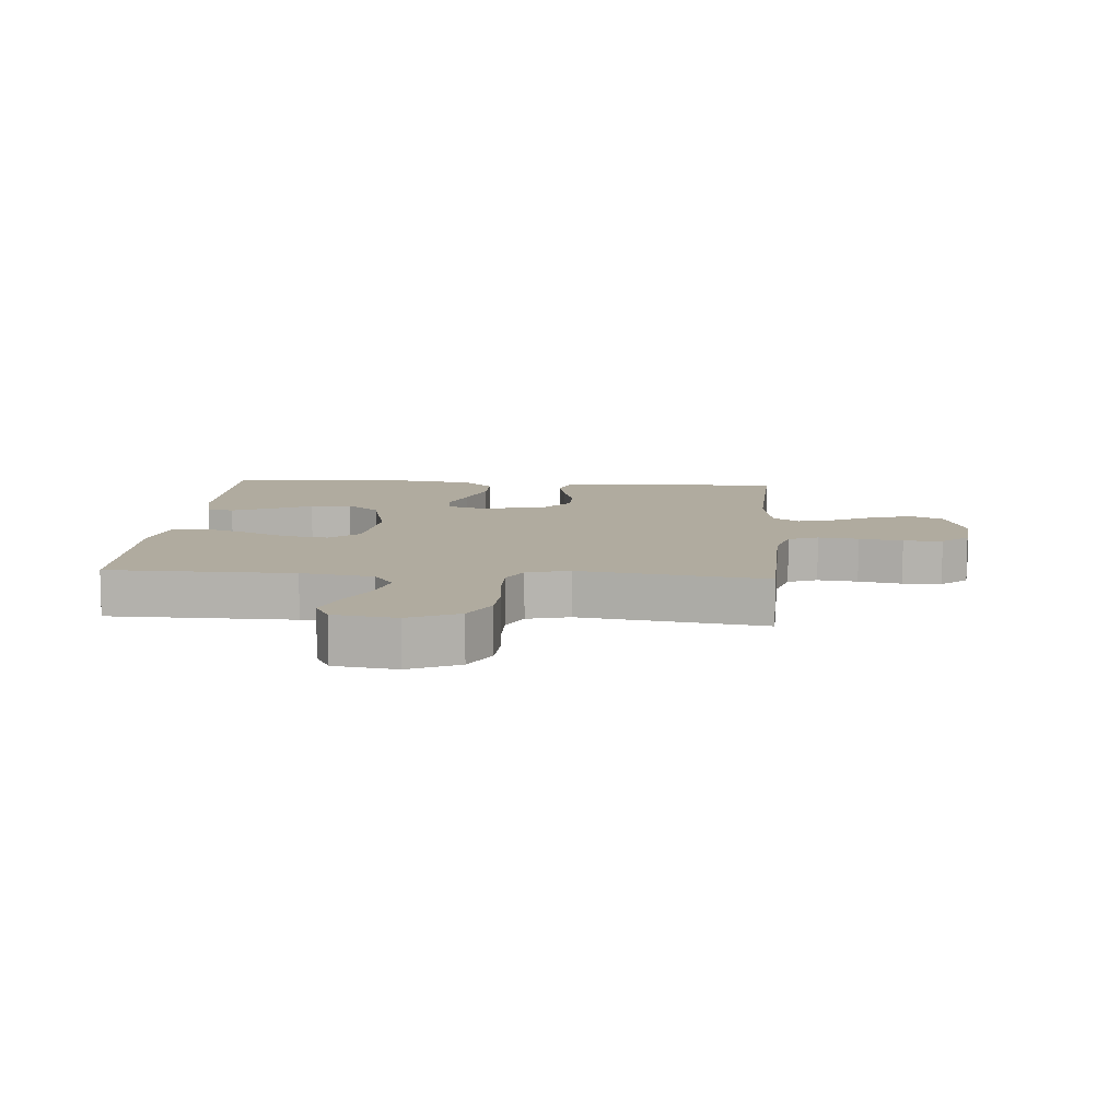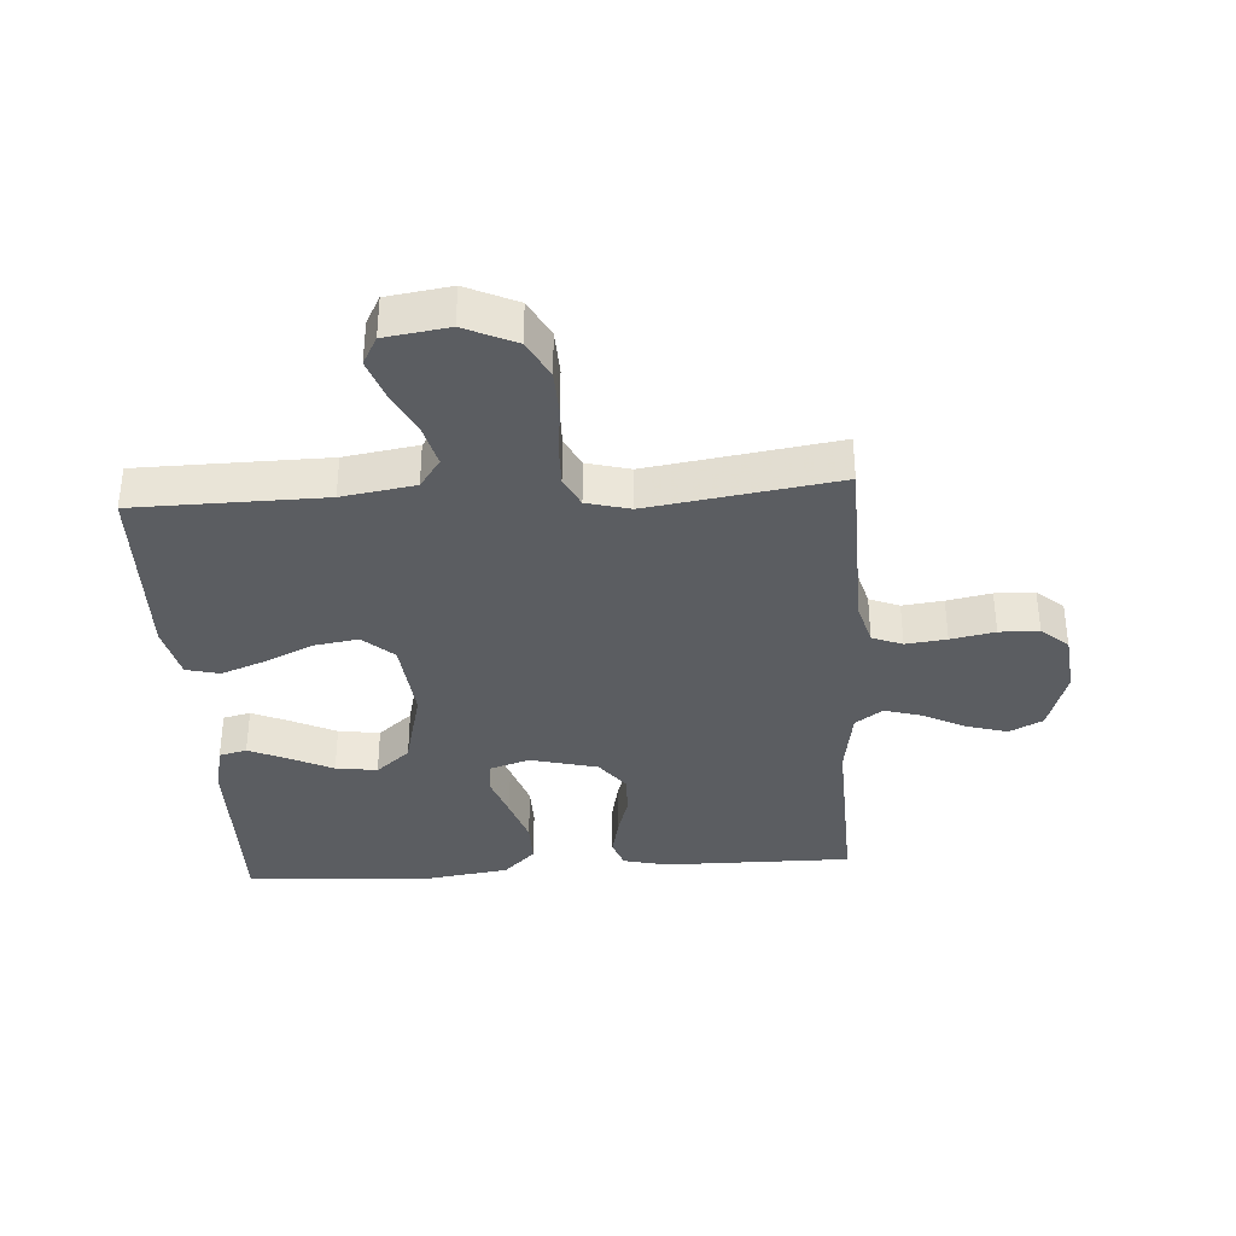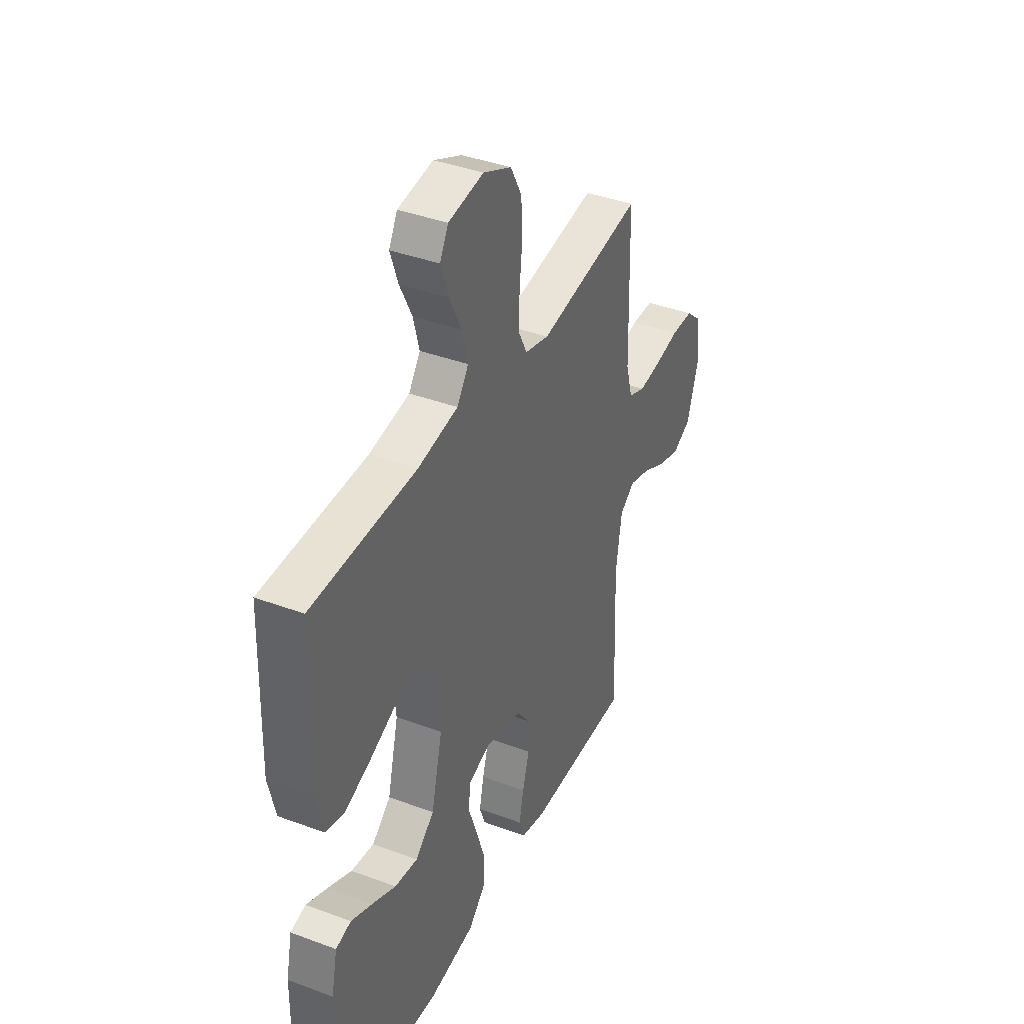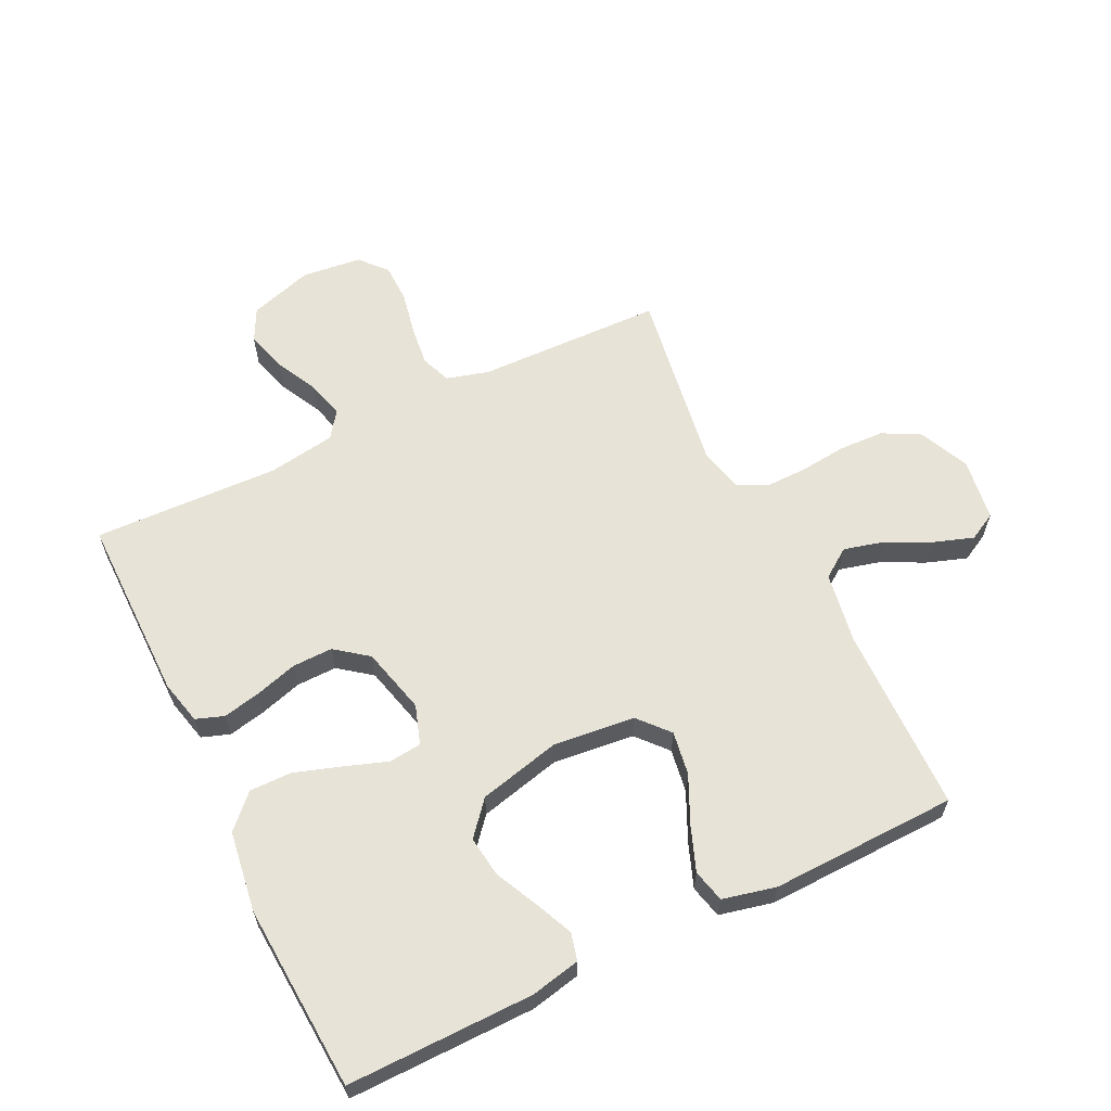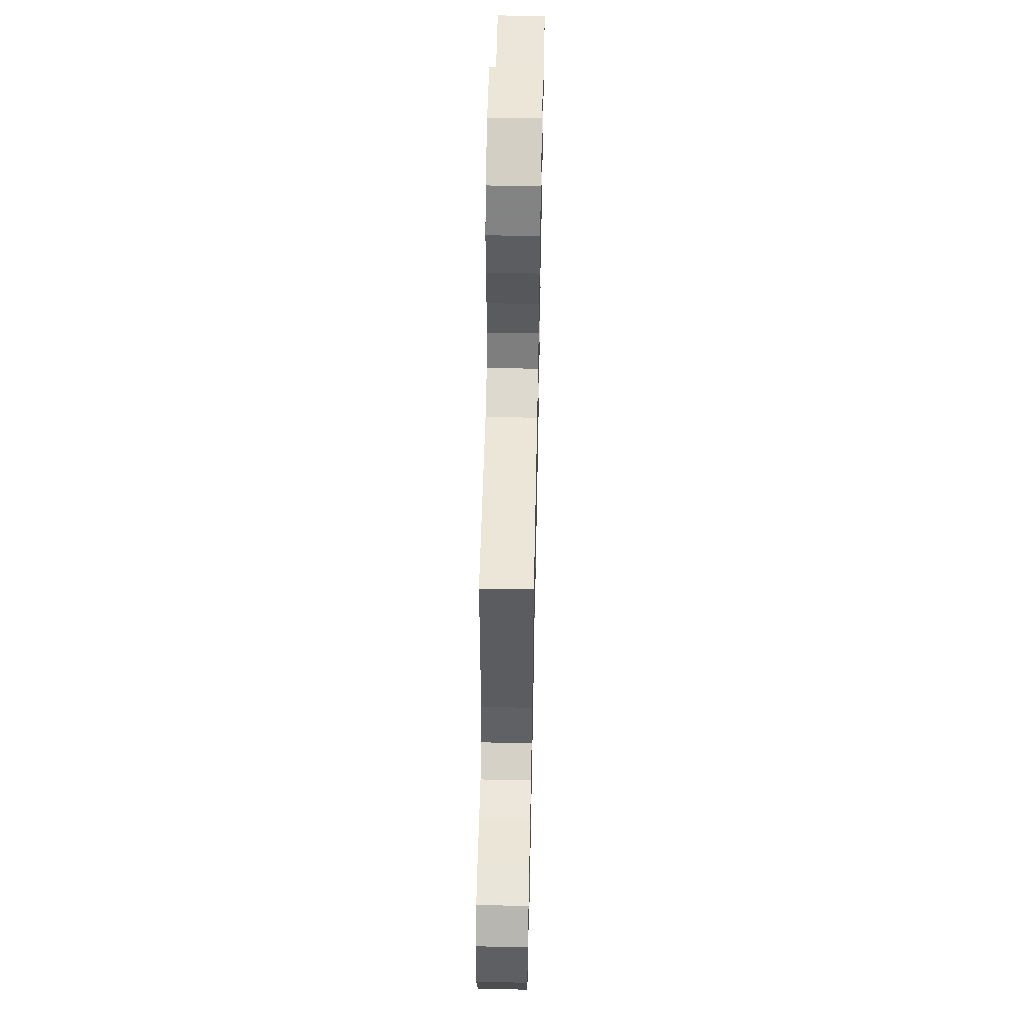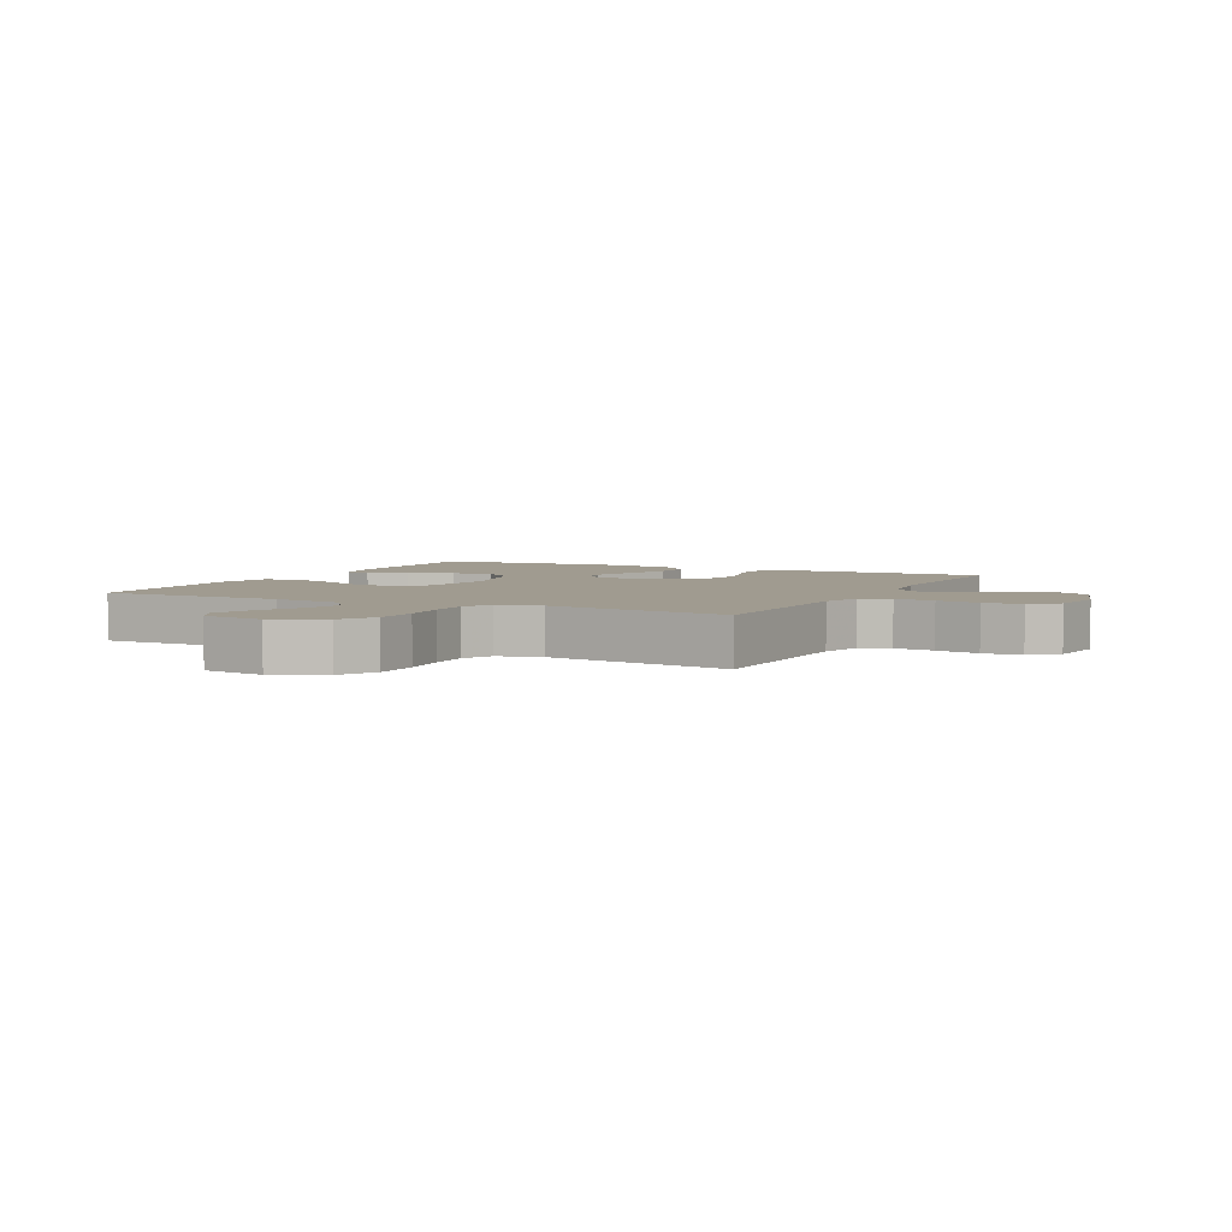
<metadata>
{"format":"obj","ext":"obj","renderer":"f3d","projection":"perspective","resolution":1024,"background":"white","views":[{"elev":9.7,"azim":4.4,"up":"+Y"},{"elev":-36.0,"azim":3.6,"up":"+Y"},{"elev":39.2,"azim":-65.1,"up":"+Z"},{"elev":61.7,"azim":-116.0,"up":"+Y"},{"elev":57.0,"azim":91.2,"up":"+Z"},{"elev":4.2,"azim":26.5,"up":"+Y"}]}
</metadata>
<code>
v 0.5 0.07 0.5
v 0.508 0.07 0.2
v 0.527 0.07 0.132
v 0.575 0.07 0.113
v 0.64 0.07 0.121
v 0.71 0.07 0.135
v 0.773 0.07 0.134
v 0.816 0.07 0.096
v 0.827 0.07 0
v 0.795 0.07 -0.103
v 0.742 0.07 -0.13
v 0.676 0.07 -0.111
v 0.609 0.07 -0.077
v 0.549 0.07 -0.06
v 0.506 0.07 -0.091
v 0.489 0.07 -0.2
v 0.5 0.07 -0.5
v 0.2 0.07 -0.499
v 0.129 0.07 -0.482
v 0.113 0.07 -0.437
v 0.126 0.07 -0.376
v 0.146 0.07 -0.308
v 0.147 0.07 -0.243
v 0.107 0.07 -0.191
v 0 0.07 -0.164
v -0.063 0.07 -0.185
v -0.069 0.07 -0.237
v -0.045 0.07 -0.306
v -0.02 0.07 -0.381
v -0.019 0.07 -0.45
v -0.07 0.07 -0.5
v -0.2 0.07 -0.519
v -0.5 0.07 -0.5
v -0.497 0.07 -0.2
v -0.48 0.07 -0.12
v -0.436 0.07 -0.109
v -0.375 0.07 -0.136
v -0.306 0.07 -0.169
v -0.24 0.07 -0.178
v -0.186 0.07 -0.132
v -0.154 0.07 0
v -0.168 0.07 0.132
v -0.217 0.07 0.175
v -0.287 0.07 0.164
v -0.364 0.07 0.128
v -0.435 0.07 0.101
v -0.488 0.07 0.114
v -0.508 0.07 0.2
v -0.5 0.07 0.5
v -0.2 0.07 0.505
v -0.084 0.07 0.524
v -0.051 0.07 0.571
v -0.068 0.07 0.636
v -0.103 0.07 0.707
v -0.125 0.07 0.771
v -0.101 0.07 0.816
v 0 0.07 0.831
v 0.081 0.07 0.794
v 0.113 0.07 0.734
v 0.116 0.07 0.661
v 0.108 0.07 0.586
v 0.107 0.07 0.52
v 0.131 0.07 0.472
v 0.2 0.07 0.454
v 0.5 0 0.5
v 0.508 0 0.2
v 0.527 0 0.132
v 0.575 0 0.113
v 0.64 0 0.121
v 0.71 0 0.135
v 0.773 0 0.134
v 0.816 0 0.096
v 0.827 0 0
v 0.795 0 -0.103
v 0.742 0 -0.13
v 0.676 0 -0.111
v 0.609 0 -0.077
v 0.549 0 -0.06
v 0.506 0 -0.091
v 0.489 0 -0.2
v 0.5 0 -0.5
v 0.2 0 -0.499
v 0.129 0 -0.482
v 0.113 0 -0.437
v 0.126 0 -0.376
v 0.146 0 -0.308
v 0.147 0 -0.243
v 0.107 0 -0.191
v 0 0 -0.164
v -0.063 0 -0.185
v -0.069 0 -0.237
v -0.045 0 -0.306
v -0.02 0 -0.381
v -0.019 0 -0.45
v -0.07 0 -0.5
v -0.2 0 -0.519
v -0.5 0 -0.5
v -0.497 0 -0.2
v -0.48 0 -0.12
v -0.436 0 -0.109
v -0.375 0 -0.136
v -0.306 0 -0.169
v -0.24 0 -0.178
v -0.186 0 -0.132
v -0.154 0 0
v -0.168 0 0.132
v -0.217 0 0.175
v -0.287 0 0.164
v -0.364 0 0.128
v -0.435 0 0.101
v -0.488 0 0.114
v -0.508 0 0.2
v -0.5 0 0.5
v -0.2 0 0.505
v -0.084 0 0.524
v -0.051 0 0.571
v -0.068 0 0.636
v -0.103 0 0.707
v -0.125 0 0.771
v -0.101 0 0.816
v 0 0 0.831
v 0.081 0 0.794
v 0.113 0 0.734
v 0.116 0 0.661
v 0.108 0 0.586
v 0.107 0 0.52
v 0.131 0 0.472
v 0.2 0 0.454
f 59 60 61
f 58 59 61
f 57 58 61
f 56 57 61
f 55 56 61
f 54 55 61
f 53 54 61
f 52 53 61 62
f 51 52 62 63
f 48 49 50
f 47 48 50
f 46 47 50
f 45 46 50
f 44 45 50
f 51 63 64
f 50 51 64
f 44 50 64
f 43 44 64
f 36 37 38
f 35 36 38
f 34 35 38
f 33 34 38
f 32 33 38
f 31 32 38
f 30 31 38
f 29 30 38
f 28 29 38
f 27 28 38 39
f 26 27 39 40
f 20 21 22
f 19 20 22
f 18 19 22
f 17 18 22
f 16 17 22
f 15 16 22 23
f 14 15 23 24
f 11 12 13
f 10 11 13
f 9 10 13
f 8 9 13
f 7 8 13
f 6 7 13
f 5 6 13
f 4 5 13 14
f 14 24 25
f 4 14 25
f 3 4 25
f 64 1 2
f 43 64 2
f 42 43 2
f 26 40 41
f 26 41 42
f 25 26 42
f 3 25 42
f 2 3 42
f 125 124 123
f 125 123 122
f 125 122 121
f 125 121 120
f 125 120 119
f 125 119 118
f 125 118 117
f 126 125 117 116
f 127 126 116 115
f 114 113 112
f 114 112 111
f 114 111 110
f 114 110 109
f 114 109 108
f 128 127 115
f 128 115 114
f 128 114 108
f 128 108 107
f 102 101 100
f 102 100 99
f 102 99 98
f 102 98 97
f 102 97 96
f 102 96 95
f 102 95 94
f 102 94 93
f 102 93 92
f 103 102 92 91
f 104 103 91 90
f 86 85 84
f 86 84 83
f 86 83 82
f 86 82 81
f 86 81 80
f 87 86 80 79
f 88 87 79 78
f 77 76 75
f 77 75 74
f 77 74 73
f 77 73 72
f 77 72 71
f 77 71 70
f 77 70 69
f 78 77 69 68
f 89 88 78
f 89 78 68
f 89 68 67
f 66 65 128
f 66 128 107
f 66 107 106
f 105 104 90
f 106 105 90
f 106 90 89
f 106 89 67
f 106 67 66
f 1 65 66 2
f 2 66 67 3
f 3 67 68 4
f 4 68 69 5
f 5 69 70 6
f 6 70 71 7
f 7 71 72 8
f 8 72 73 9
f 9 73 74 10
f 10 74 75 11
f 11 75 76 12
f 12 76 77 13
f 13 77 78 14
f 14 78 79 15
f 15 79 80 16
f 16 80 81 17
f 17 81 82 18
f 18 82 83 19
f 19 83 84 20
f 20 84 85 21
f 21 85 86 22
f 22 86 87 23
f 23 87 88 24
f 24 88 89 25
f 25 89 90 26
f 26 90 91 27
f 27 91 92 28
f 28 92 93 29
f 29 93 94 30
f 30 94 95 31
f 31 95 96 32
f 32 96 97 33
f 33 97 98 34
f 34 98 99 35
f 35 99 100 36
f 36 100 101 37
f 37 101 102 38
f 38 102 103 39
f 39 103 104 40
f 40 104 105 41
f 41 105 106 42
f 42 106 107 43
f 43 107 108 44
f 44 108 109 45
f 45 109 110 46
f 46 110 111 47
f 47 111 112 48
f 48 112 113 49
f 49 113 114 50
f 50 114 115 51
f 51 115 116 52
f 52 116 117 53
f 53 117 118 54
f 54 118 119 55
f 55 119 120 56
f 56 120 121 57
f 57 121 122 58
f 58 122 123 59
f 59 123 124 60
f 60 124 125 61
f 61 125 126 62
f 62 126 127 63
f 63 127 128 64
f 64 128 65 1

</code>
